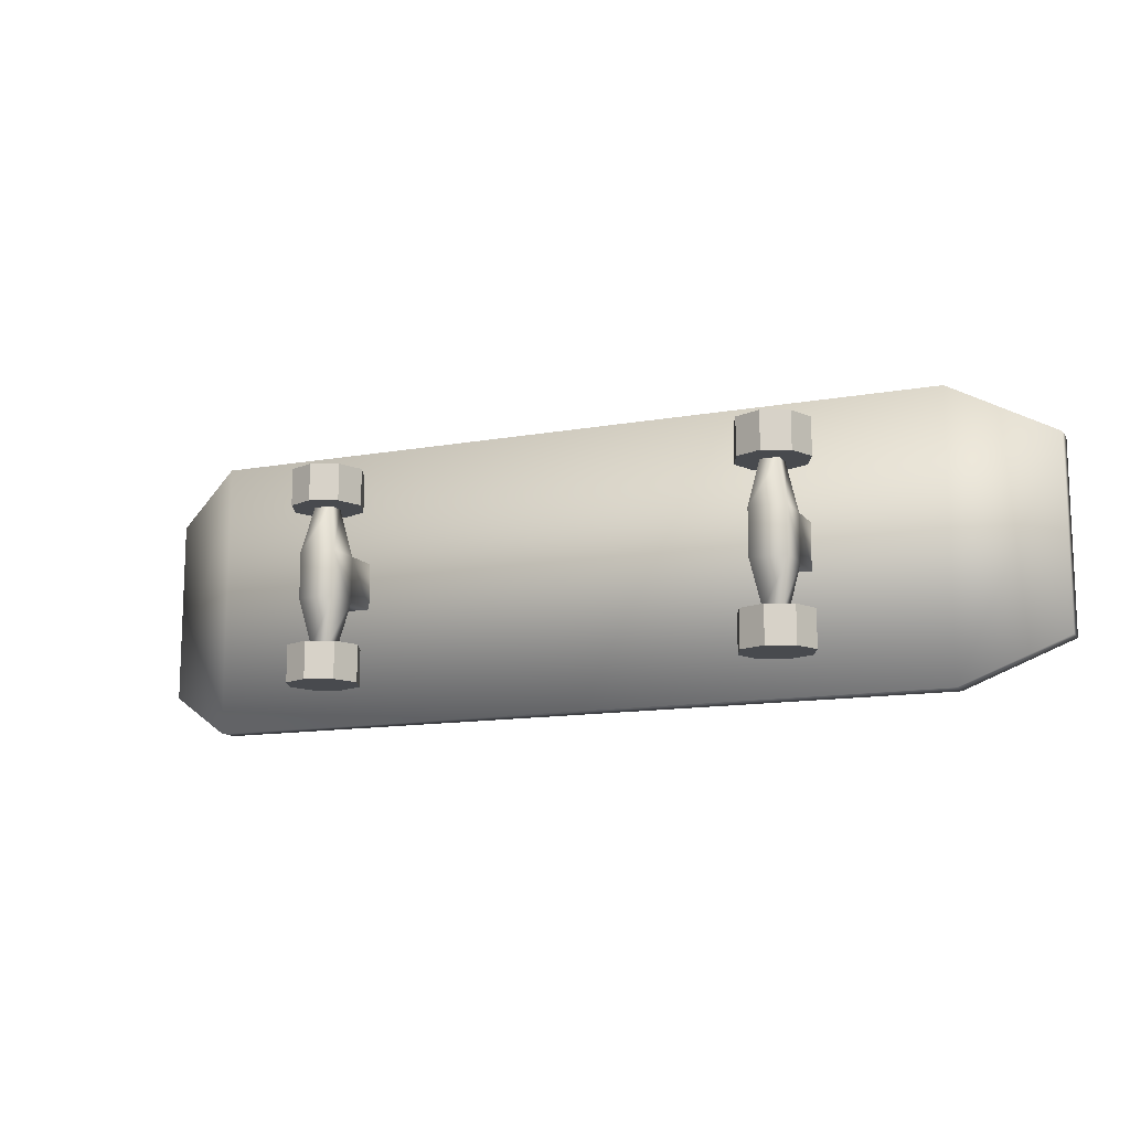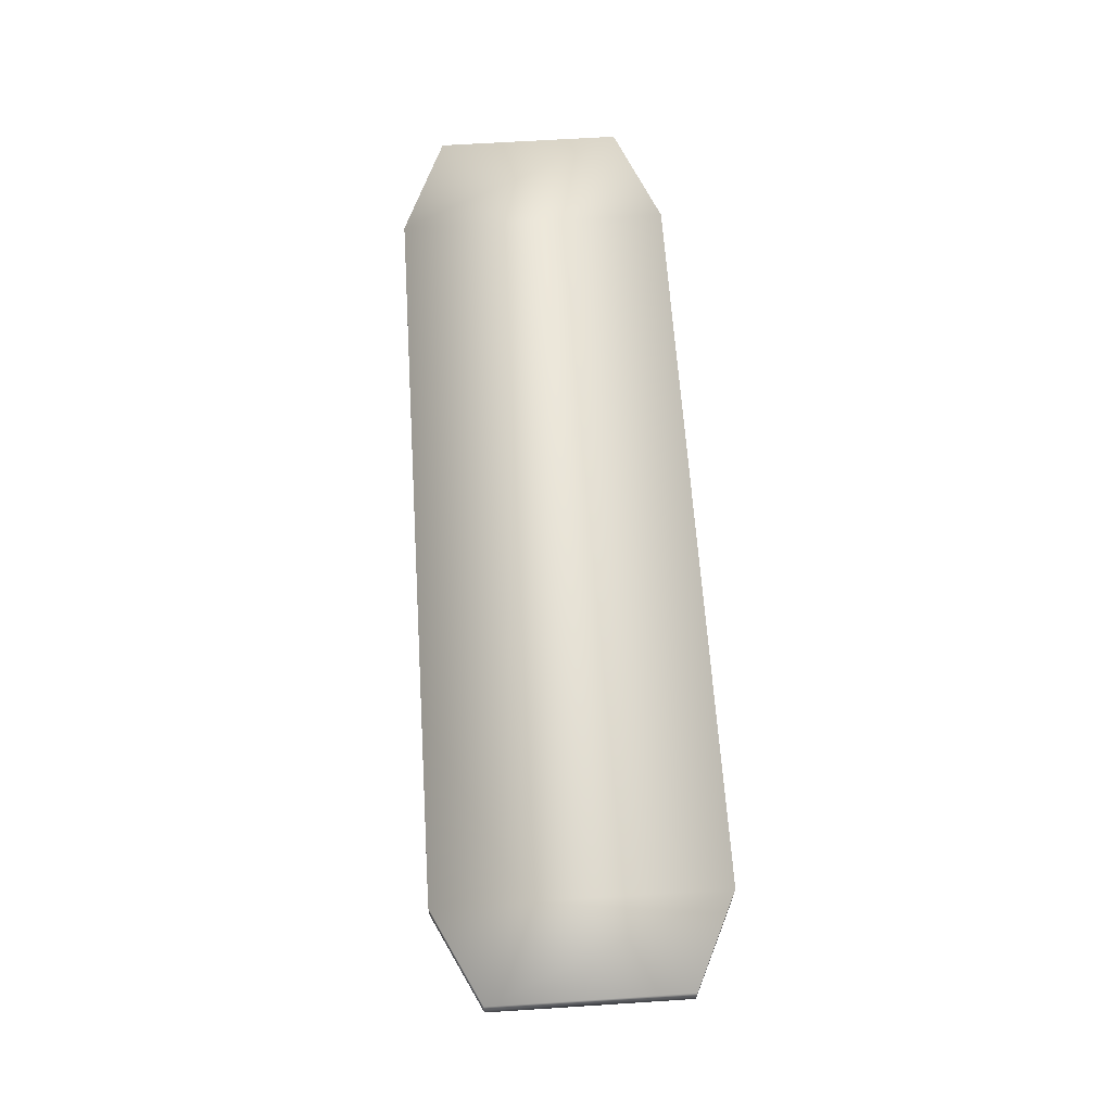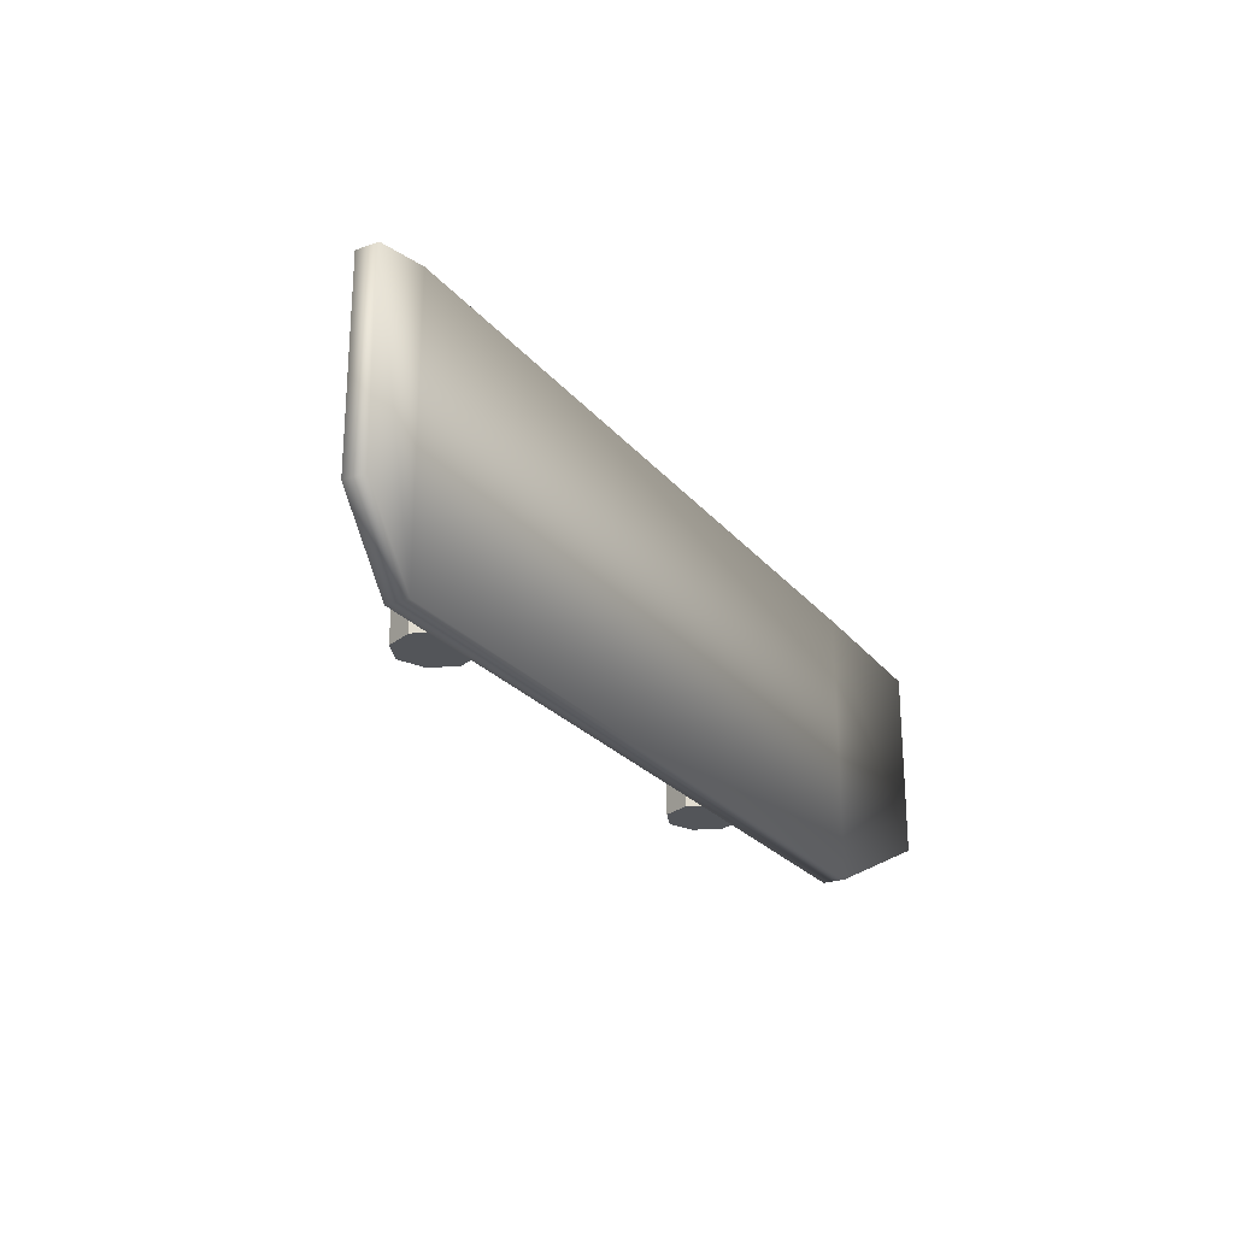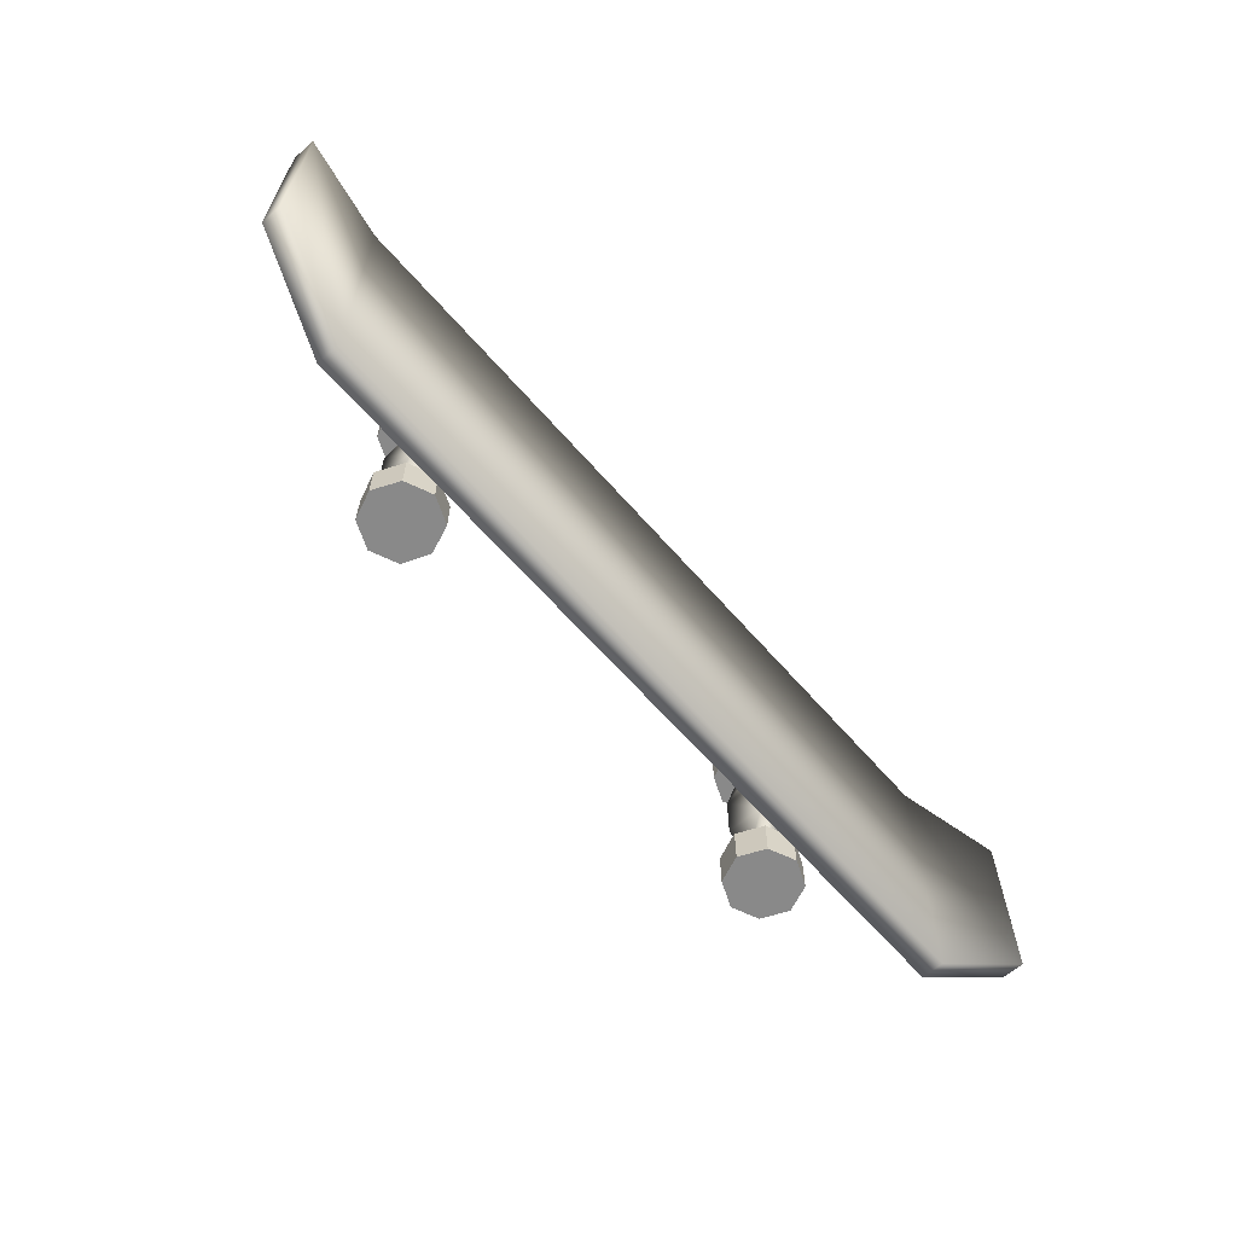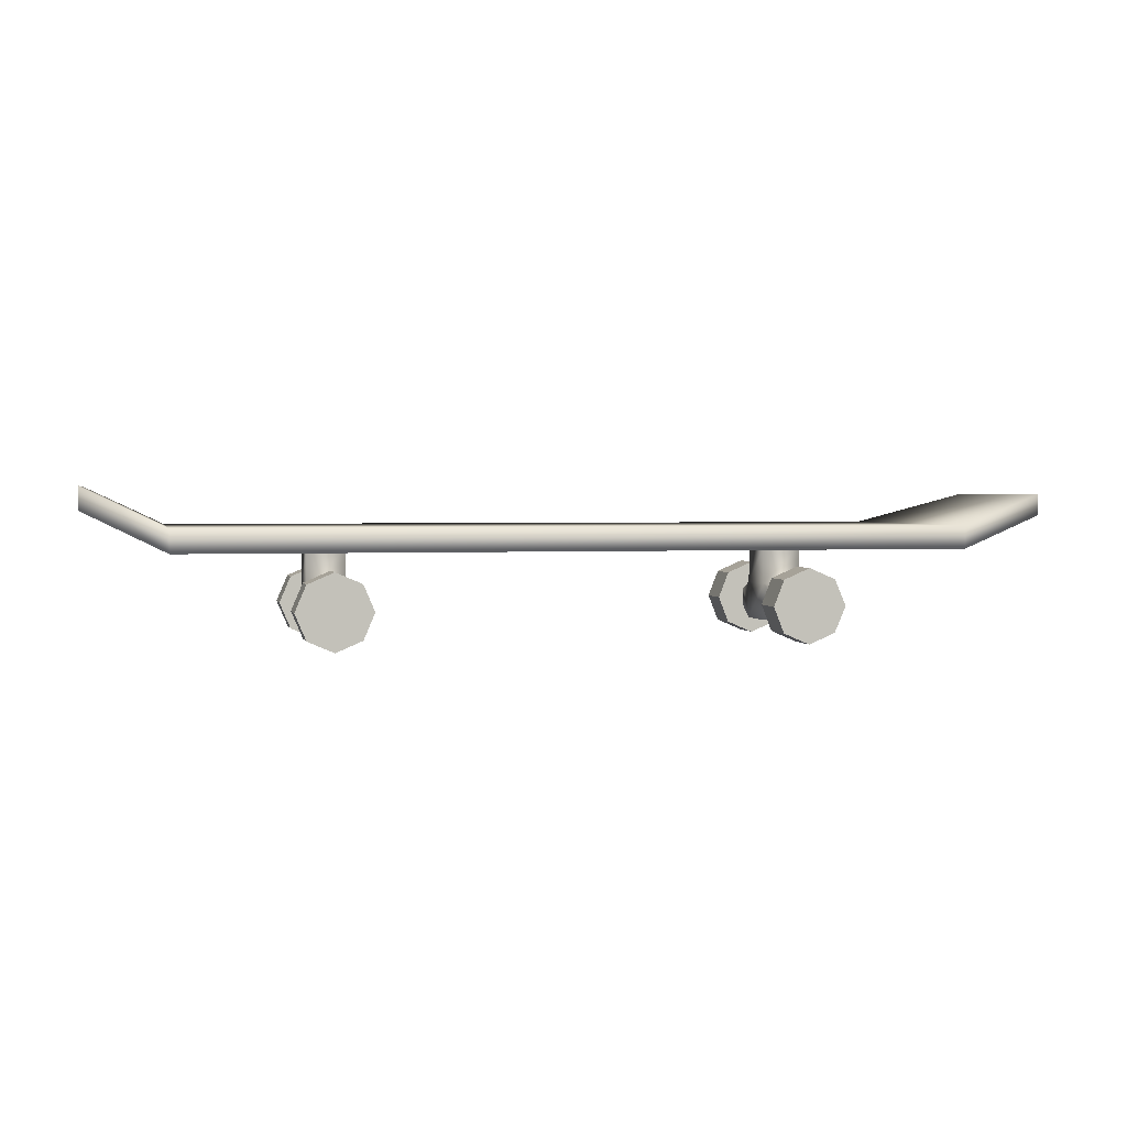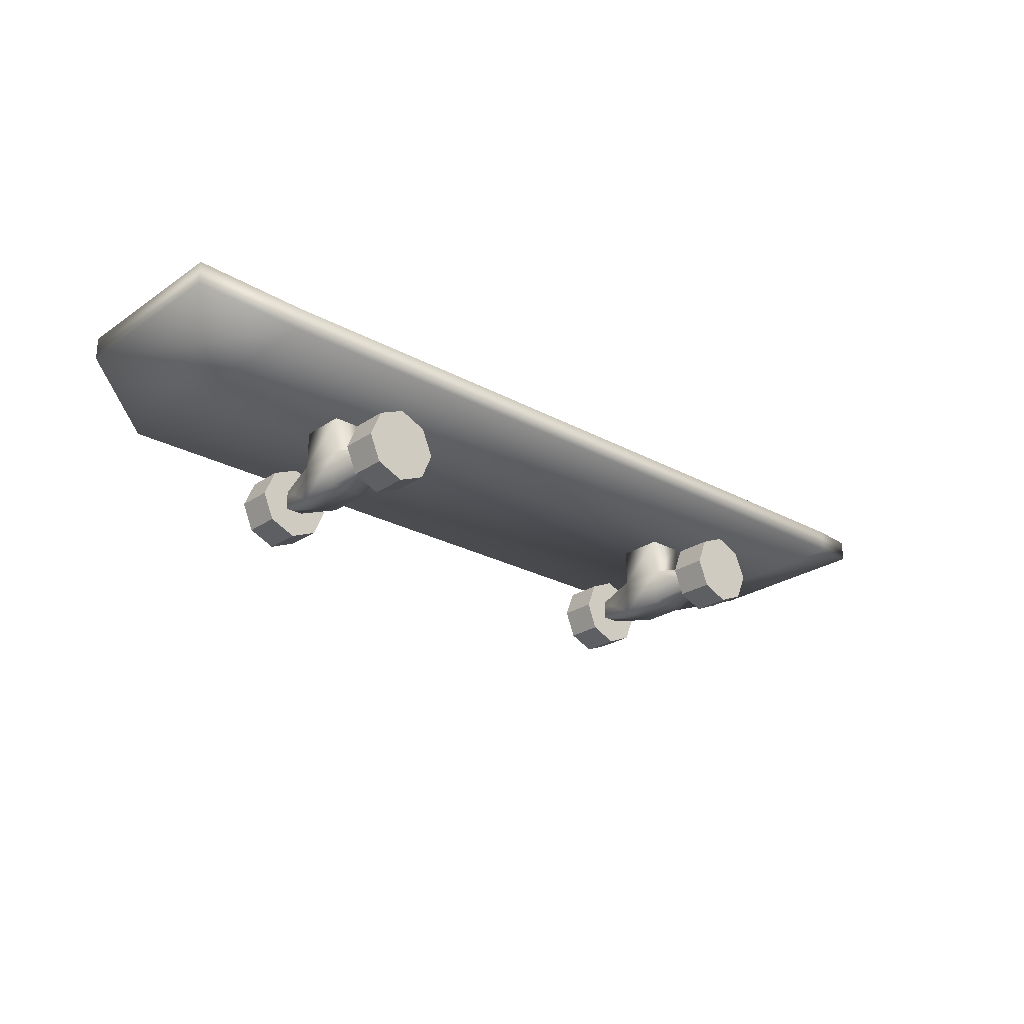
<metadata>
{"format":"obj","ext":"obj","renderer":"f3d","projection":"perspective","resolution":1024,"background":"white","views":[{"elev":-12.8,"azim":22.7,"up":"+Z"},{"elev":63.3,"azim":86.3,"up":"+Y"},{"elev":-24.4,"azim":119.4,"up":"+Z"},{"elev":-63.1,"azim":131.0,"up":"+Z"},{"elev":2.1,"azim":-12.8,"up":"+Y"},{"elev":-24.8,"azim":-41.9,"up":"+Y"}]}
</metadata>
<code>
v -0.493 -0.334 0.1
v -0.493 -0.358 0.1
v -0.408 -0.399 0.15
v -0.408 -0.375 0.15
v 0.511 -0.365 -0.1
v 0.511 -0.342 -0.1
v -0.408 -0.375 -0.15
v -0.493 -0.334 -0.1
v -0.493 -0.358 -0.1
v -0.408 -0.399 -0.15
v 0.511 -0.365 0.1
v 0.511 -0.342 0.1
v -0.268 -0.399 0.025
v -0.268 -0.399 -0.025
v -0.228 -0.399 0.025
v -0.268 -0.479 -0.025
v -0.228 -0.479 -0.025
v -0.228 -0.479 0.025
v -0.268 -0.479 0.025
v -0.228 -0.399 -0.025
v -0.22 -0.431 -0.075
v -0.22 -0.431 -0.115
v -0.248 -0.419 -0.075
v -0.248 -0.419 -0.115
v 0.404 -0.399 0.15
v 0.404 -0.375 0.15
v 0.404 -0.399 -0.15
v 0.404 -0.375 -0.15
v -0.268 -0.439 -0.025
v -0.268 -0.439 0.025
v -0.228 -0.439 -0.025
v -0.228 -0.439 0.025
v 0.226 -0.439 -0.025
v 0.226 -0.439 0.025
v 0.266 -0.439 -0.025
v 0.266 -0.439 0.025
v -0.258 -0.449 0.075
v -0.238 -0.449 0.075
v -0.258 -0.469 0.075
v -0.238 -0.469 0.075
v -0.238 -0.469 -0.075
v -0.238 -0.449 -0.075
v -0.258 -0.469 -0.075
v -0.258 -0.449 -0.075
v -0.248 -0.419 0.075
v -0.248 -0.419 0.115
v -0.22 -0.431 0.075
v -0.22 -0.431 0.115
v -0.208 -0.459 0.075
v -0.208 -0.459 0.115
v -0.22 -0.487 0.075
v -0.22 -0.487 0.115
v -0.248 -0.499 0.075
v -0.248 -0.499 0.115
v -0.276 -0.487 0.075
v -0.276 -0.487 0.115
v -0.288 -0.459 0.075
v -0.288 -0.459 0.115
v -0.276 -0.431 0.075
v -0.276 -0.431 0.115
v -0.248 -0.459 0.115
v -0.248 -0.459 0.075
v 0.226 -0.399 0.025
v 0.226 -0.399 -0.025
v 0.266 -0.399 0.025
v 0.226 -0.479 -0.025
v 0.266 -0.479 -0.025
v 0.266 -0.479 0.025
v 0.226 -0.479 0.025
v 0.266 -0.399 -0.025
v 0.236 -0.449 0.075
v 0.256 -0.449 0.075
v 0.236 -0.469 0.075
v 0.256 -0.469 0.075
v 0.256 -0.469 -0.075
v 0.256 -0.449 -0.075
v 0.236 -0.469 -0.075
v 0.236 -0.449 -0.075
v 0.246 -0.419 0.075
v 0.246 -0.419 0.115
v 0.274 -0.431 0.075
v 0.274 -0.431 0.115
v 0.286 -0.459 0.075
v 0.286 -0.459 0.115
v 0.274 -0.487 0.075
v 0.274 -0.487 0.115
v 0.246 -0.499 0.075
v 0.246 -0.499 0.115
v 0.218 -0.487 0.075
v 0.218 -0.487 0.115
v 0.207 -0.459 0.075
v 0.207 -0.459 0.115
v 0.218 -0.431 0.075
v 0.218 -0.431 0.115
v 0.246 -0.459 0.115
v 0.246 -0.459 0.075
v -0.208 -0.459 -0.115
v -0.208 -0.459 -0.075
v -0.22 -0.487 -0.115
v -0.22 -0.487 -0.075
v -0.248 -0.499 -0.115
v -0.248 -0.499 -0.075
v -0.276 -0.487 -0.115
v -0.276 -0.487 -0.075
v -0.288 -0.459 -0.115
v -0.288 -0.459 -0.075
v -0.276 -0.431 -0.115
v -0.276 -0.431 -0.075
v -0.248 -0.459 -0.075
v -0.248 -0.459 -0.115
v 0.246 -0.419 -0.115
v 0.246 -0.419 -0.075
v 0.274 -0.431 -0.115
v 0.274 -0.431 -0.075
v 0.286 -0.459 -0.115
v 0.286 -0.459 -0.075
v 0.274 -0.487 -0.115
v 0.274 -0.487 -0.075
v 0.246 -0.499 -0.115
v 0.246 -0.499 -0.075
v 0.218 -0.487 -0.115
v 0.218 -0.487 -0.075
v 0.207 -0.459 -0.115
v 0.207 -0.459 -0.075
v 0.218 -0.431 -0.115
v 0.218 -0.431 -0.075
v 0.246 -0.459 -0.075
v 0.246 -0.459 -0.115
f 45 46 48 47
f 47 48 50 49
f 49 50 52 51
f 48 46 61
f 51 52 54 53
f 53 54 56 55
f 55 56 58 57
f 45 47 62
f 59 60 46 45
f 57 58 60 59
f 46 60 61
f 60 58 61
f 58 56 61
f 56 54 61
f 54 52 61
f 52 50 61
f 50 48 61
f 47 49 62
f 49 51 62
f 51 53 62
f 53 55 62
f 55 57 62
f 57 59 62
f 59 45 62
f 79 80 82 81
f 81 82 84 83
f 83 84 86 85
f 82 80 95
f 85 86 88 87
f 87 88 90 89
f 89 90 92 91
f 79 81 96
f 93 94 80 79
f 91 92 94 93
f 80 94 95
f 94 92 95
f 92 90 95
f 90 88 95
f 88 86 95
f 86 84 95
f 84 82 95
f 81 83 96
f 83 85 96
f 85 87 96
f 87 89 96
f 89 91 96
f 91 93 96
f 93 79 96
f 24 23 21 22
f 22 21 98 97
f 97 98 100 99
f 21 23 109
f 99 100 102 101
f 101 102 104 103
f 103 104 106 105
f 24 22 110
f 107 108 23 24
f 105 106 108 107
f 23 108 109
f 108 106 109
f 106 104 109
f 104 102 109
f 102 100 109
f 100 98 109
f 98 21 109
f 22 97 110
f 97 99 110
f 99 101 110
f 101 103 110
f 103 105 110
f 105 107 110
f 107 24 110
f 111 112 114 113
f 113 114 116 115
f 115 116 118 117
f 114 112 127
f 117 118 120 119
f 119 120 122 121
f 121 122 124 123
f 111 113 128
f 125 126 112 111
f 123 124 126 125
f 112 126 127
f 126 124 127
f 124 122 127
f 122 120 127
f 120 118 127
f 118 116 127
f 116 114 127
f 113 115 128
f 115 117 128
f 117 119 128
f 119 121 128
f 121 123 128
f 123 125 128
f 125 111 128
f 1 2 3 4
f 11 5 6 12
f 4 7 8 1
f 9 10 3 2
f 10 9 8 7
f 2 1 8 9
f 26 28 7 4
f 26 4 3 25
f 16 17 18 19
f 27 10 7 28
f 27 25 3 10
f 27 5 11 25
f 6 5 27 28
f 12 6 28 26
f 11 12 26 25
f 29 30 13 14
f 31 29 14 20
f 32 31 20 15
f 30 32 15 13
f 18 17 31 32
f 16 19 30 29
f 37 38 32 30
f 39 37 30 19
f 40 39 19 18
f 38 40 18 32
f 41 42 31 17
f 43 41 17 16
f 44 43 16 29
f 42 44 29 31
f 66 67 68 69
f 74 73 69 68
f 77 75 67 66
f 33 34 63 64
f 35 33 64 70
f 36 35 70 65
f 34 36 65 63
f 68 67 35 36
f 66 69 34 33
f 71 72 36 34
f 73 71 34 69
f 72 74 68 36
f 75 76 35 67
f 78 77 66 33
f 76 78 33 35

</code>
